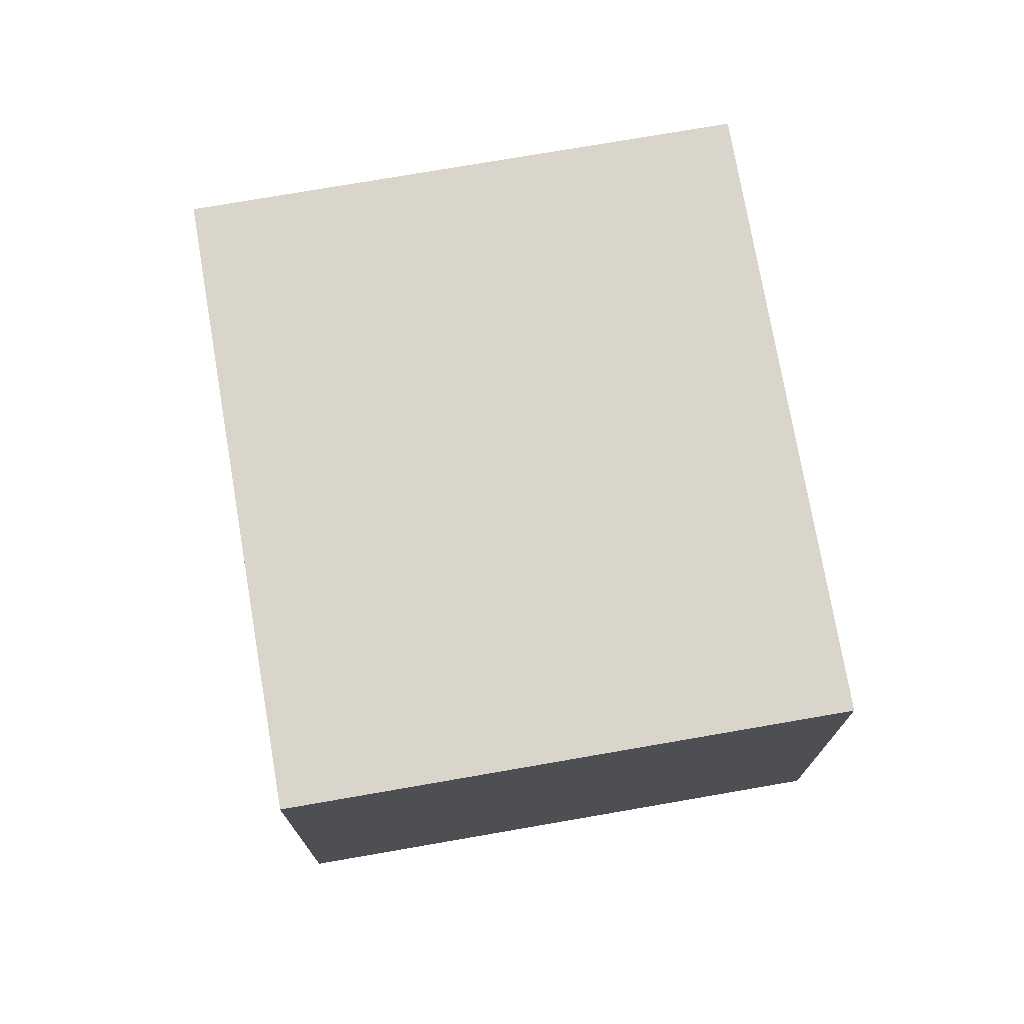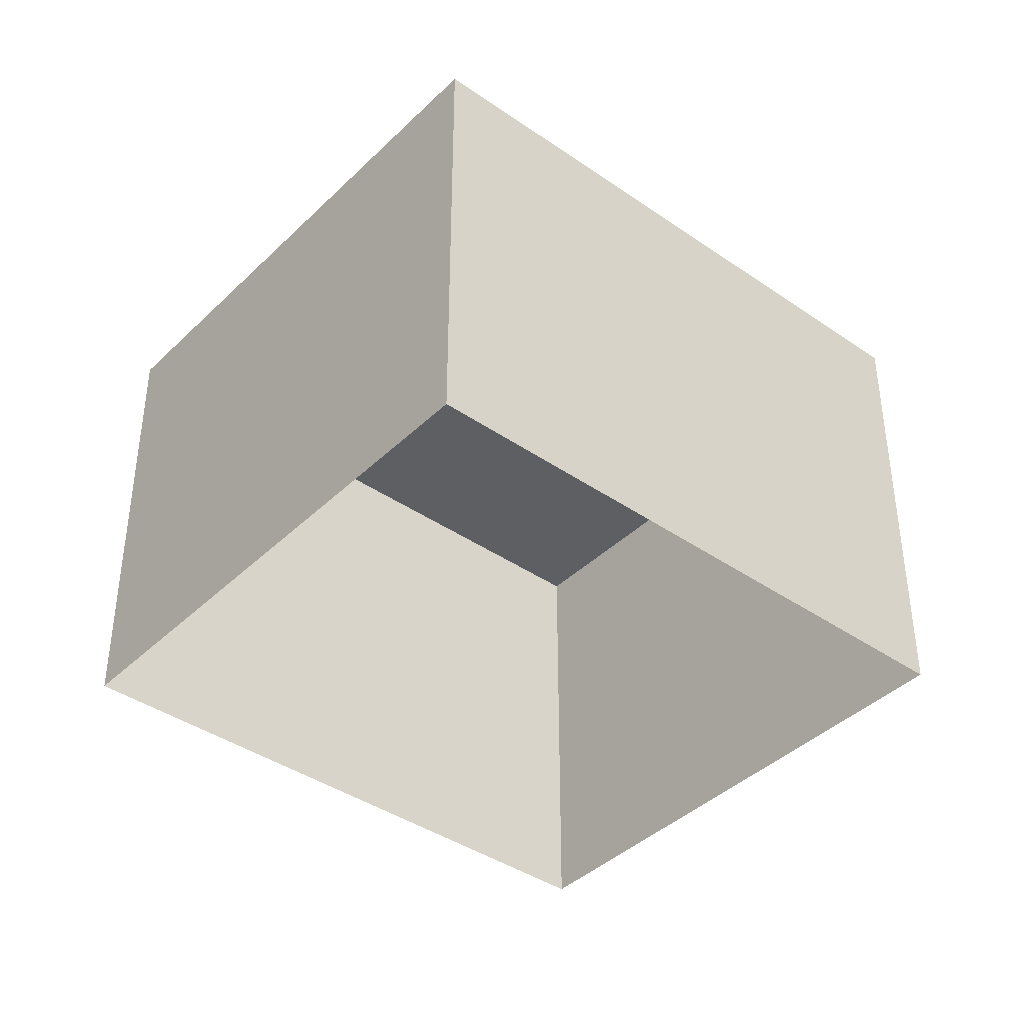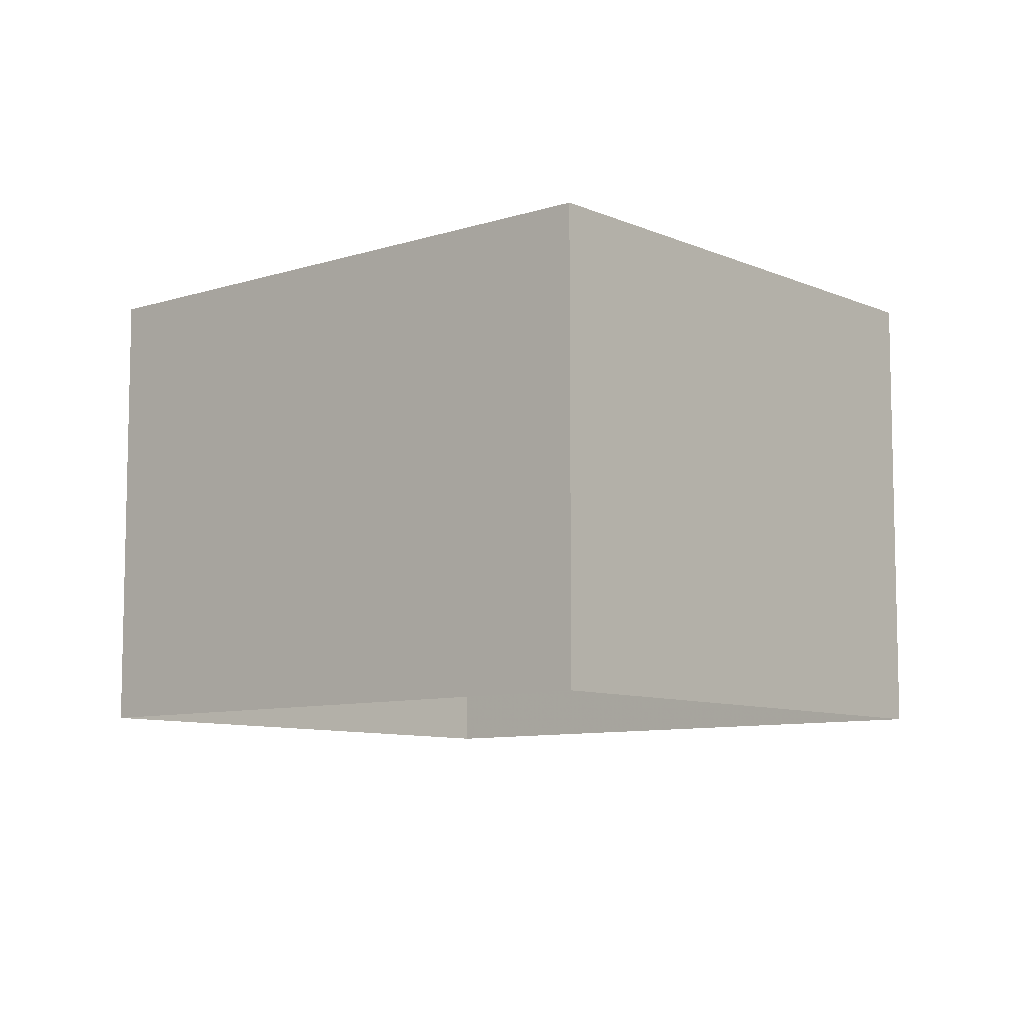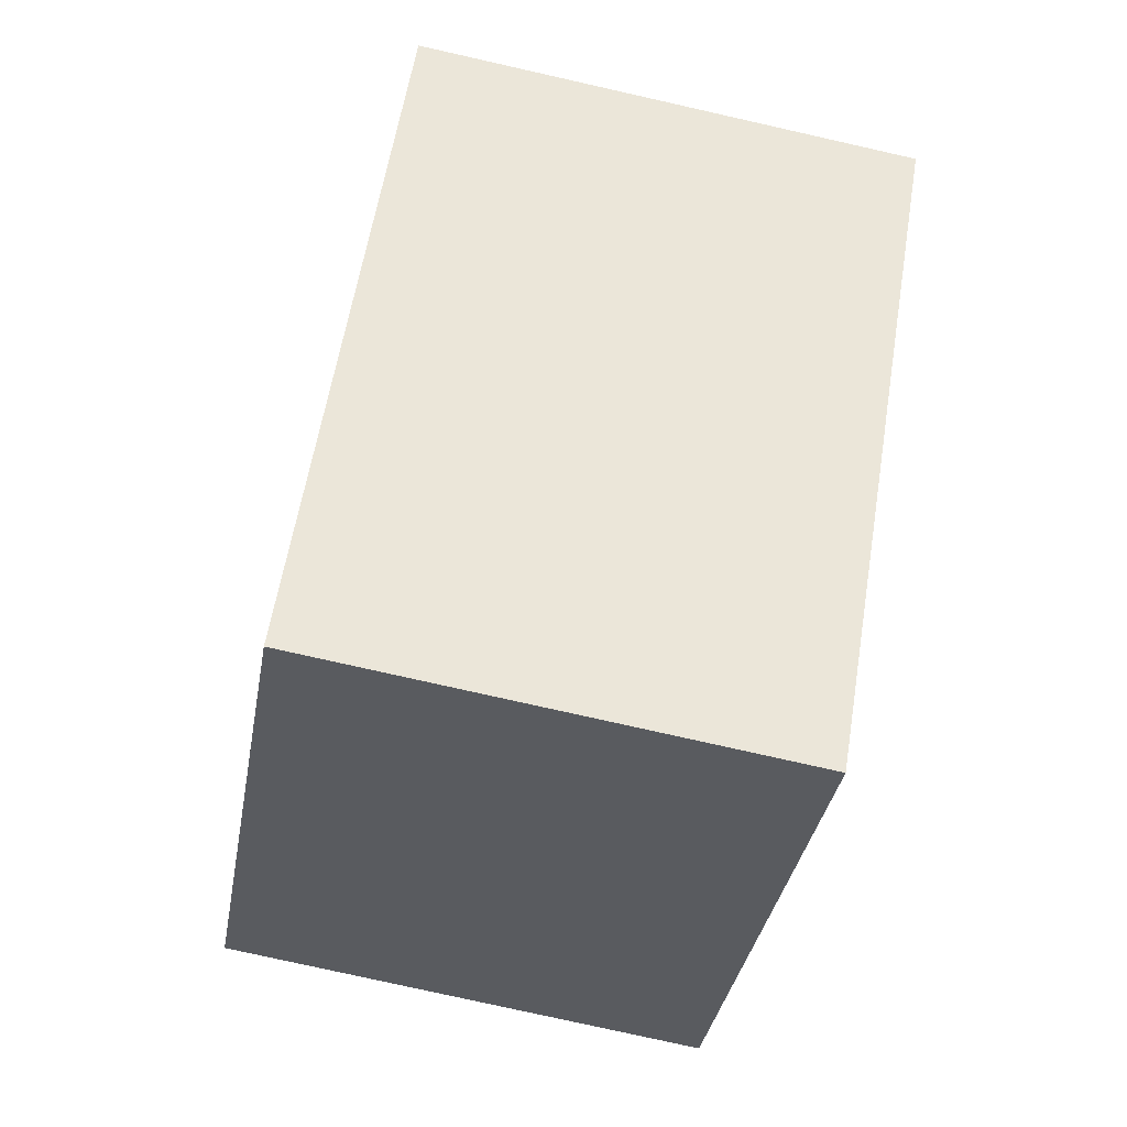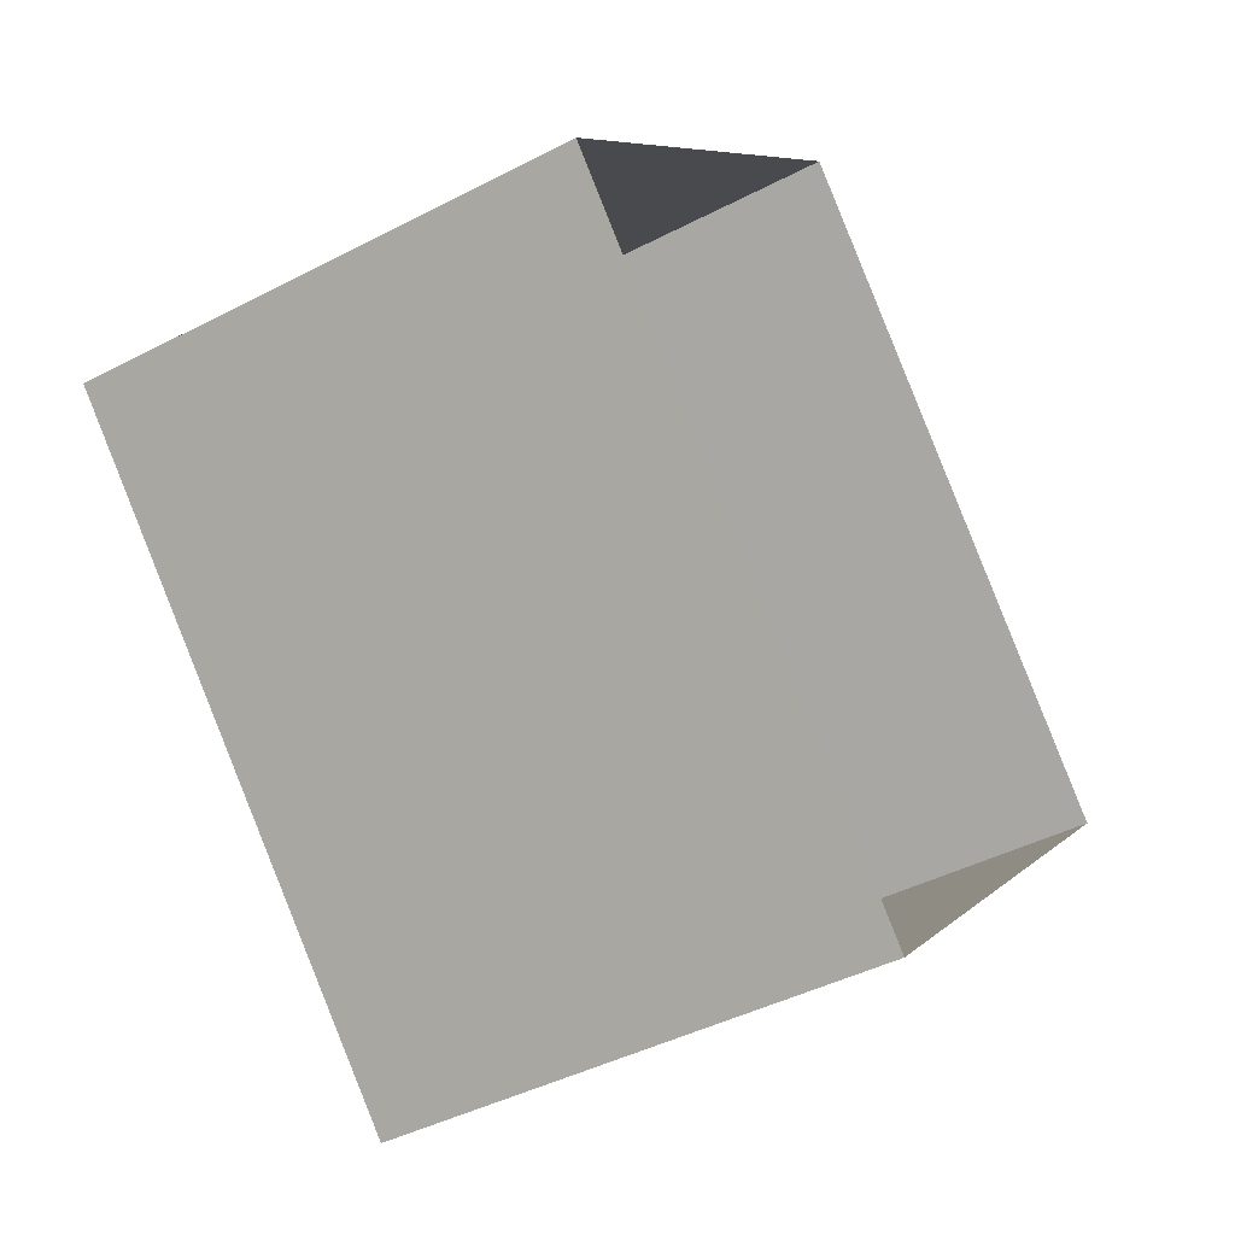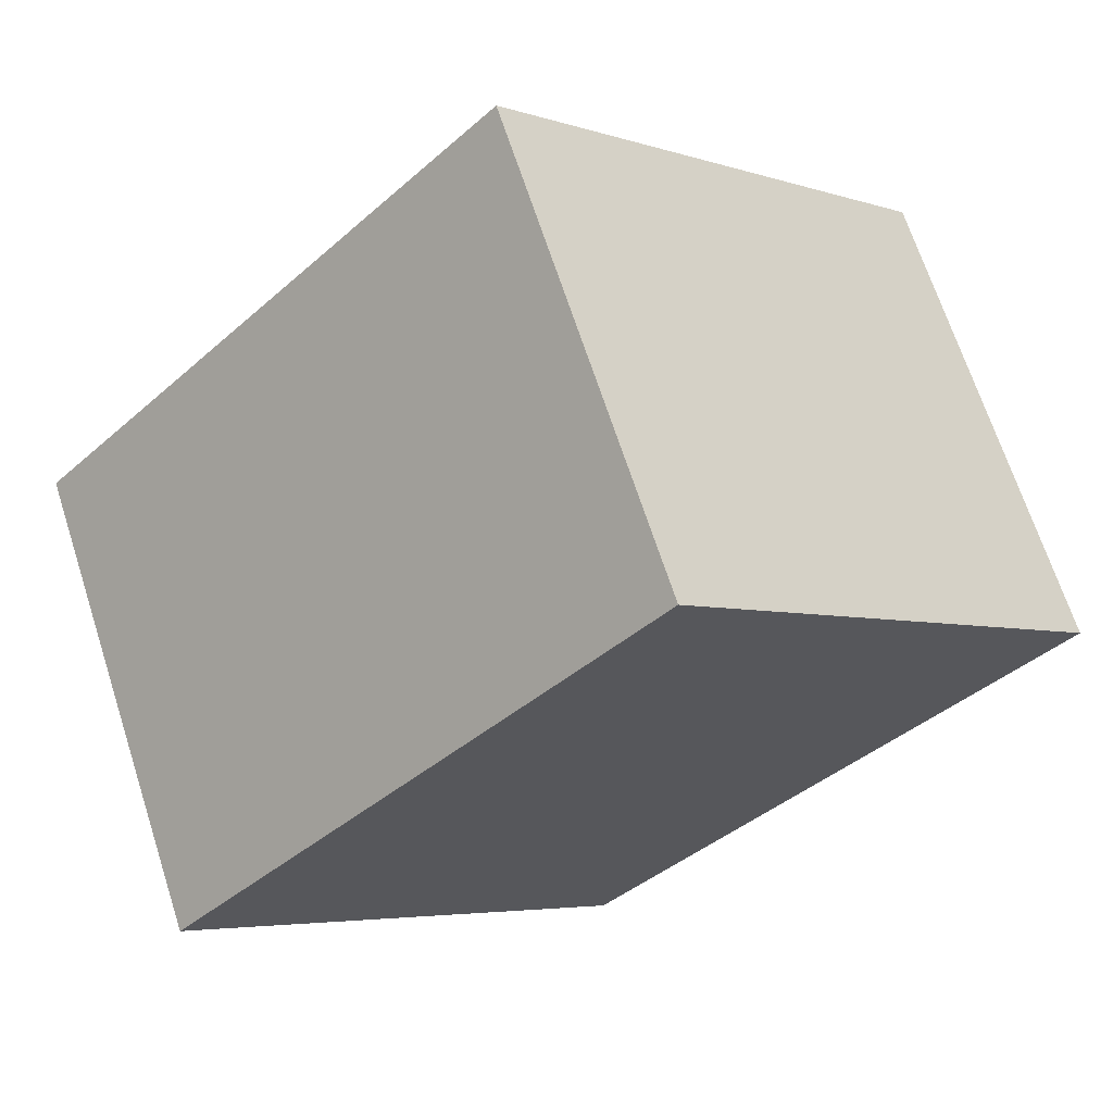
<metadata>
{"format":"obj","ext":"obj","renderer":"f3d","projection":"perspective","resolution":1024,"background":"white","views":[{"elev":74.4,"azim":125.5,"up":"+Z"},{"elev":-40.2,"azim":4.9,"up":"+Z"},{"elev":-8.7,"azim":-93.9,"up":"+Z"},{"elev":-77.7,"azim":77.2,"up":"+Y"},{"elev":-42.7,"azim":121.8,"up":"+Y"},{"elev":68.2,"azim":-17.9,"up":"+Y"}]}
</metadata>
<code>
v -2.239e+05 -1.273e+05 16.83
v -2.239e+05 -1.273e+05 16.83
v -2.239e+05 -1.273e+05 16.83
v -2.239e+05 -1.273e+05 16.83
v -2.239e+05 -1.273e+05 20.59
v -2.239e+05 -1.273e+05 20.59
v -2.239e+05 -1.273e+05 20.59
v -2.239e+05 -1.273e+05 20.59
f 1 2 3
f 1 4 2
f 5 6 7
f 5 8 6
f 7 1 3
f 7 6 1
f 8 4 1
f 6 8 1
f 8 2 4
f 8 5 2
f 5 3 2
f 5 7 3

</code>
